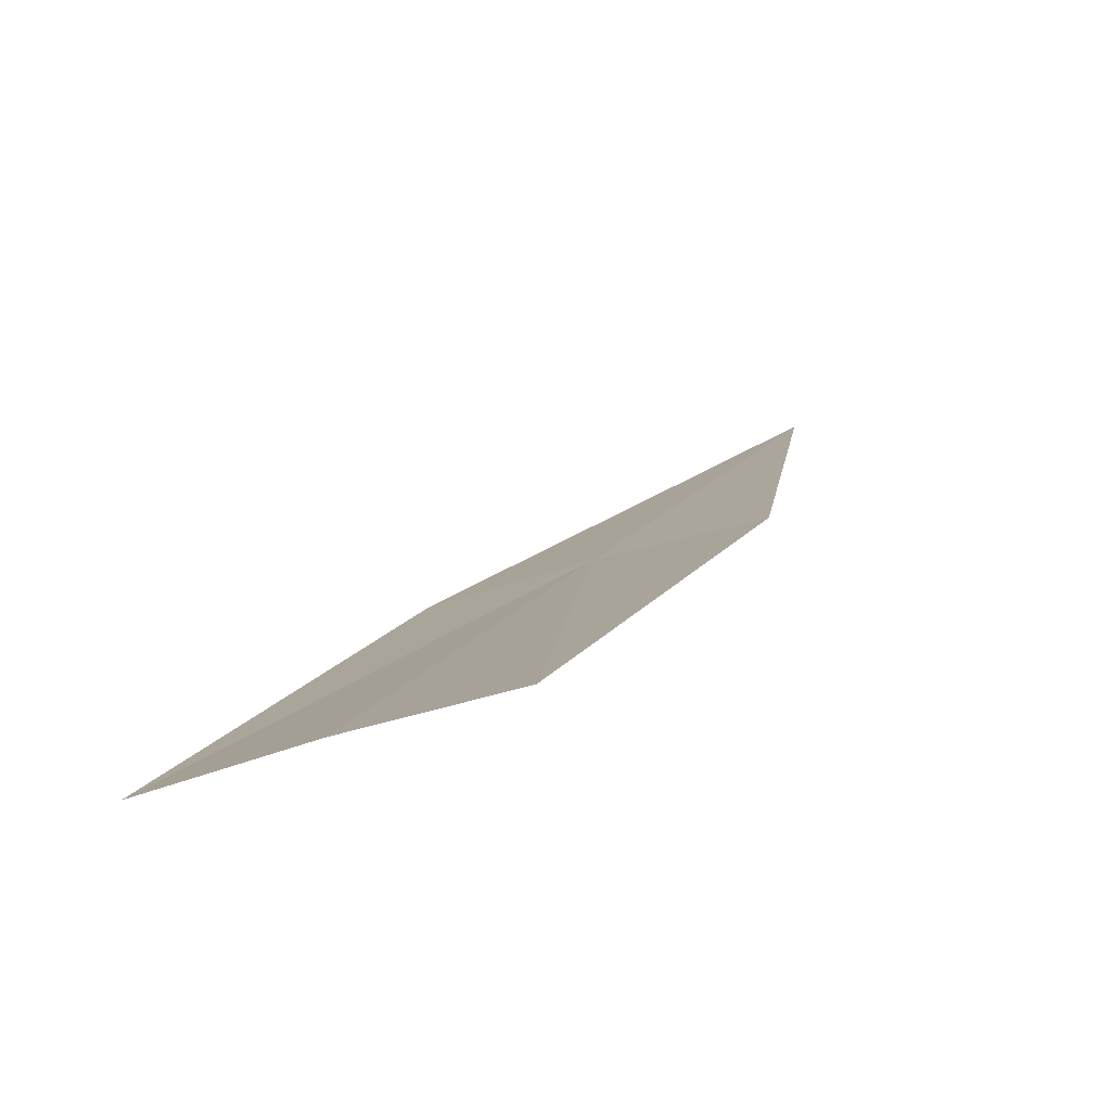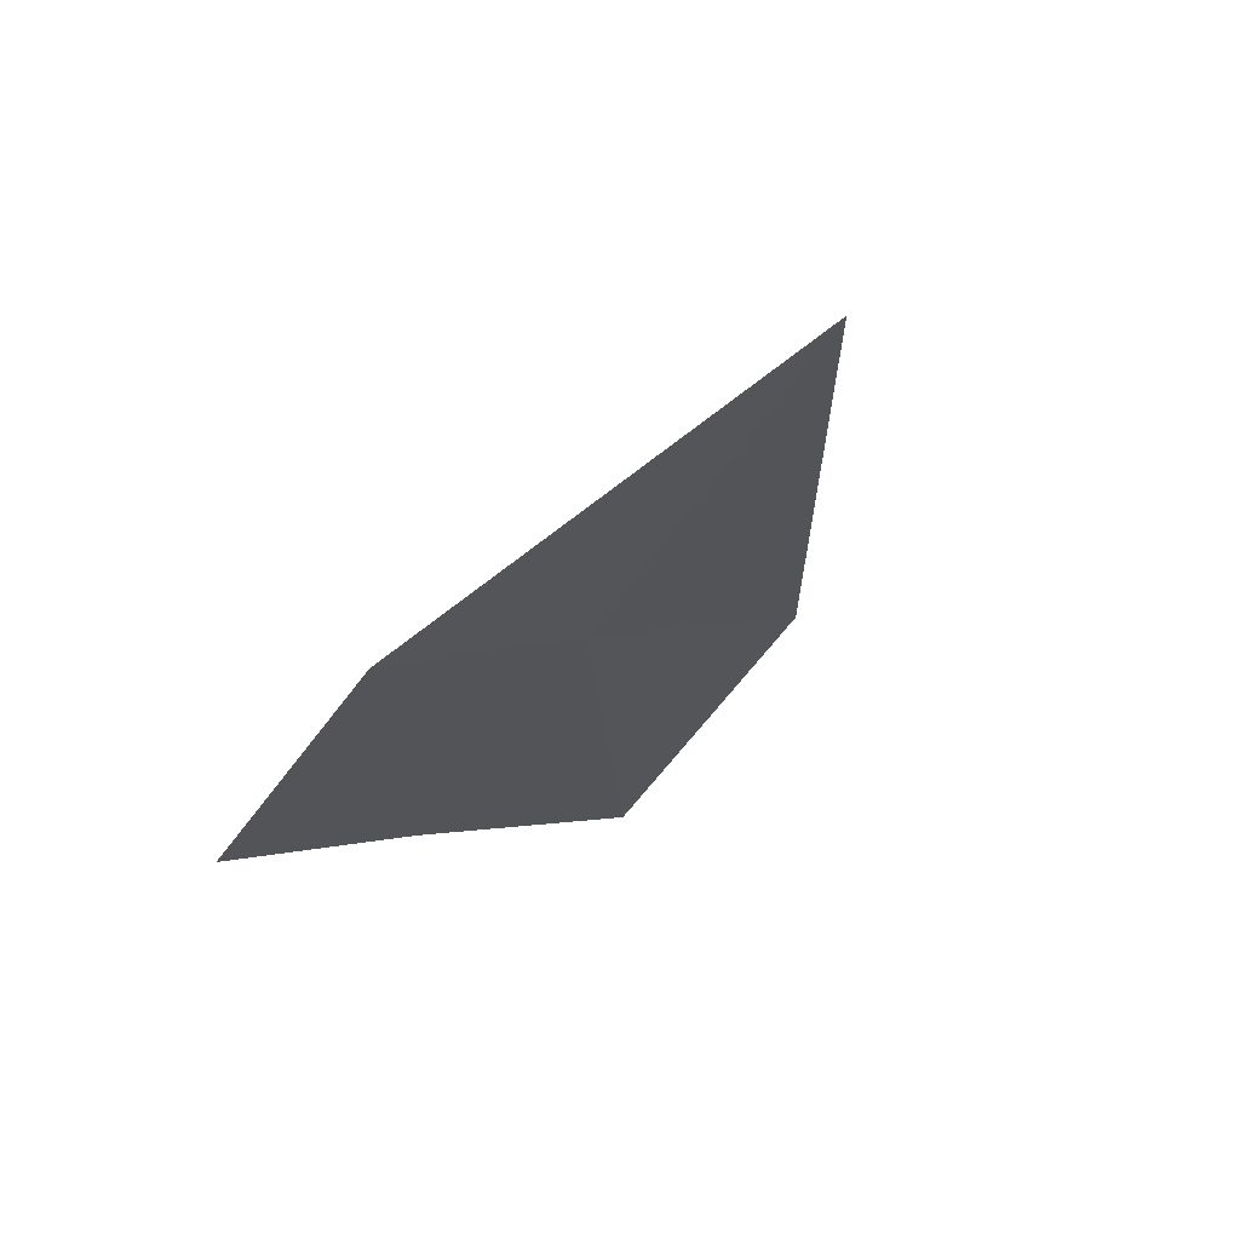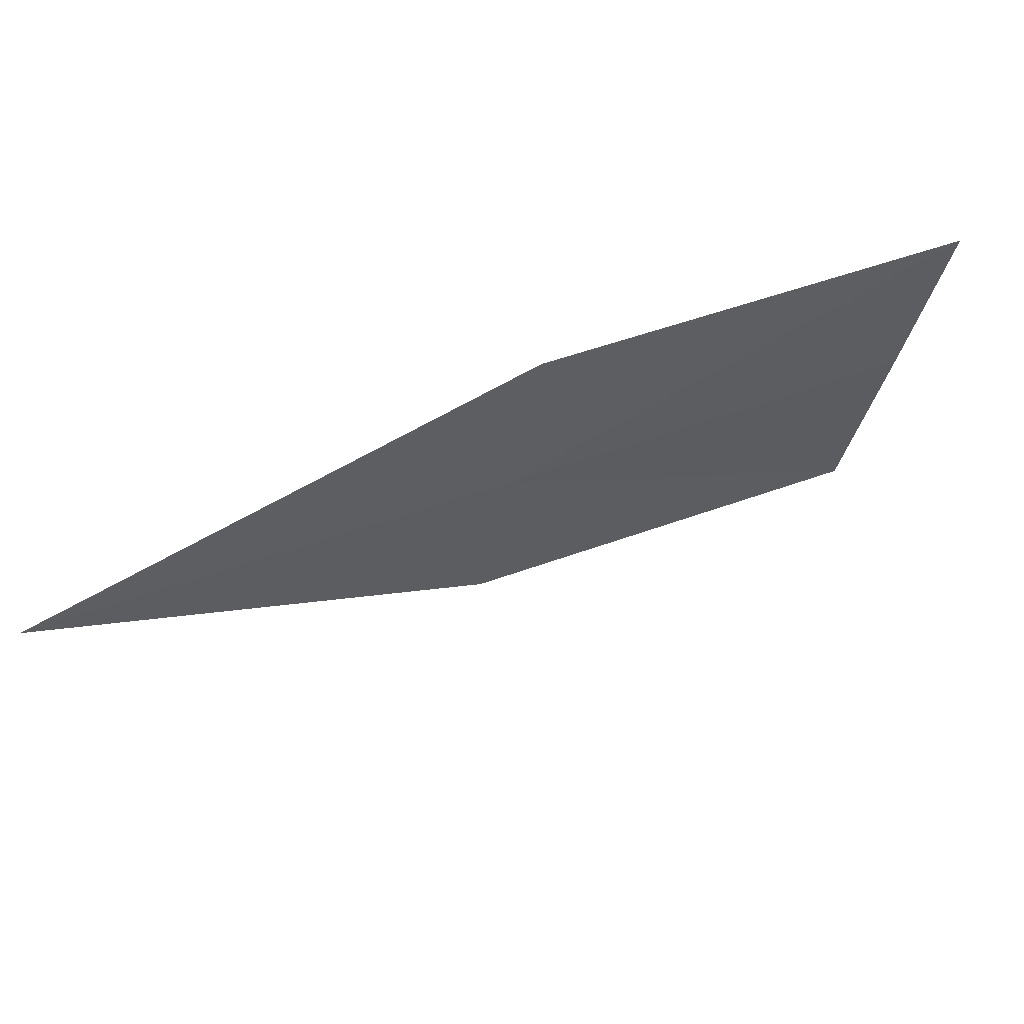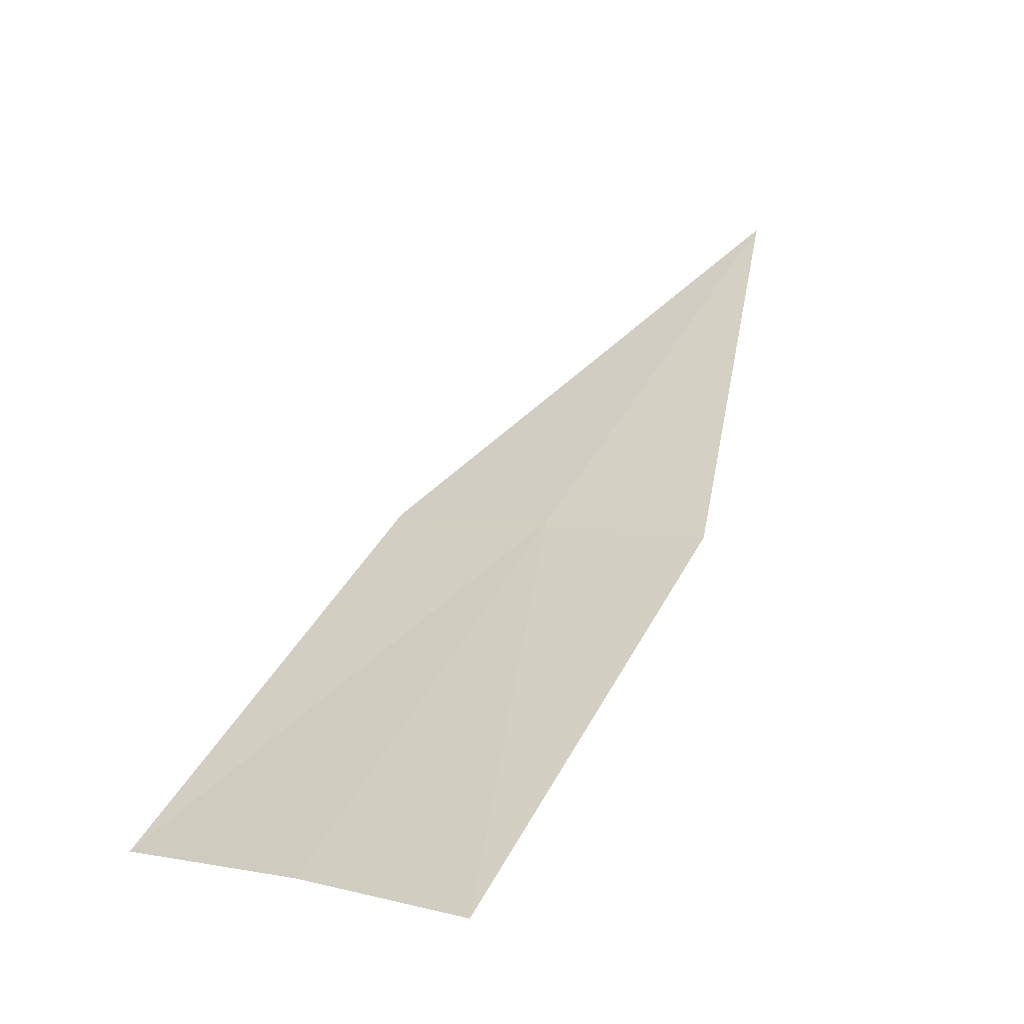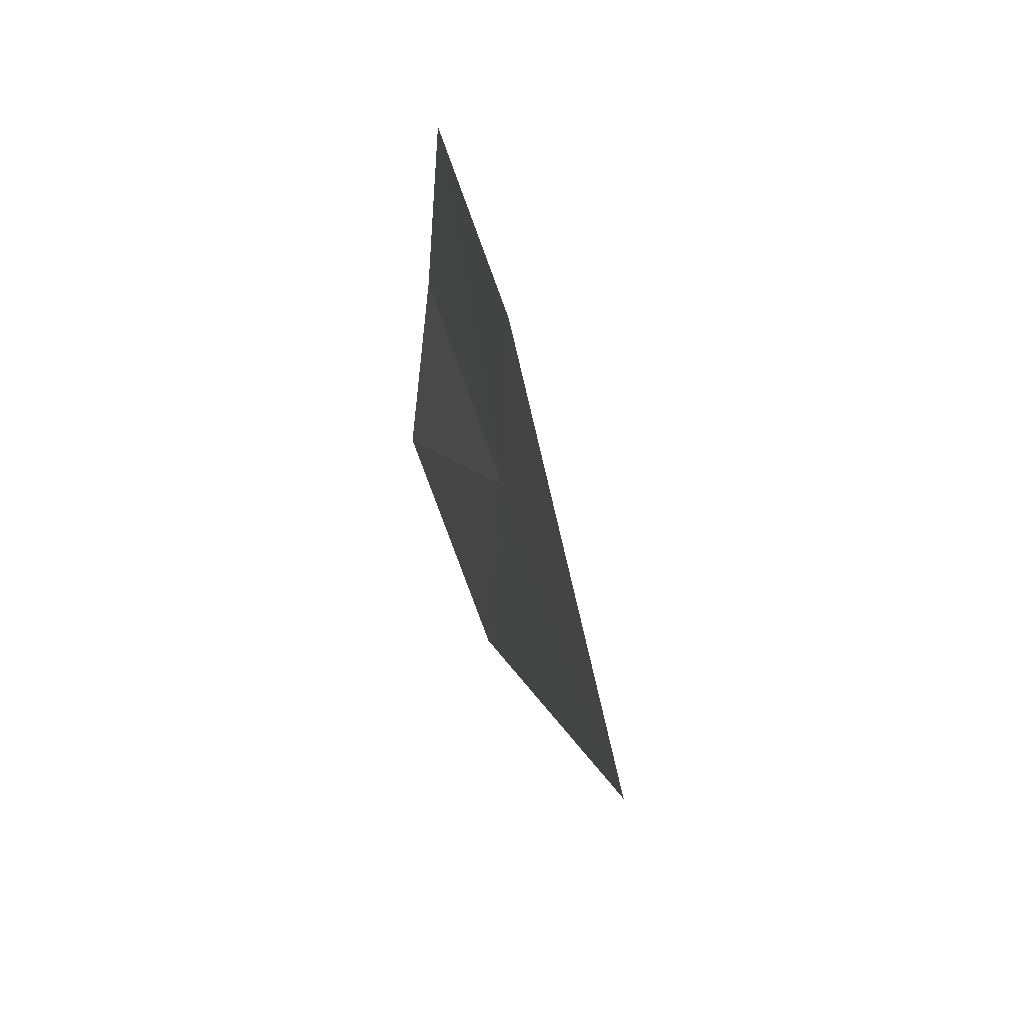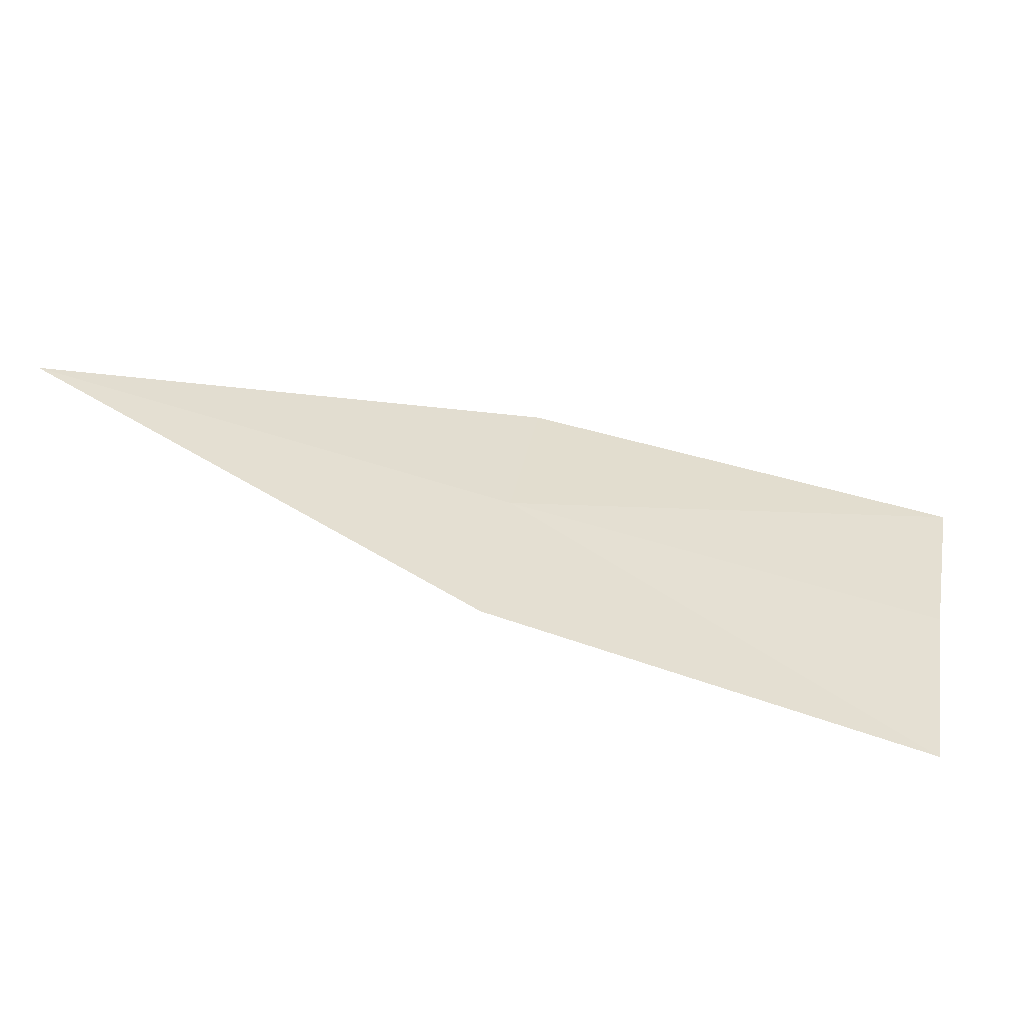
<metadata>
{"format":"obj","ext":"obj","renderer":"f3d","projection":"perspective","resolution":1024,"background":"white","views":[{"elev":-23.6,"azim":-64.2,"up":"+Y"},{"elev":13.7,"azim":57.2,"up":"+Y"},{"elev":52.3,"azim":-169.0,"up":"+Z"},{"elev":3.7,"azim":-61.6,"up":"+Y"},{"elev":37.8,"azim":115.6,"up":"+Z"},{"elev":-59.4,"azim":-157.8,"up":"+Z"}]}
</metadata>
<code>
v 0.1351 -0.1958 0.5936
v 0.09755 -0.228 0.5654
v 0.1386 -0.1959 0.5728
v 0.09297 -0.2272 0.5888
v 0.1803 -0.1616 0.5998
v 0.08865 -0.2275 0.6102
v 0.1316 -0.1966 0.6138
f 1 2 3
f 1 4 2
f 1 6 4
f 1 7 6
f 1 3 5
f 1 5 7

</code>
